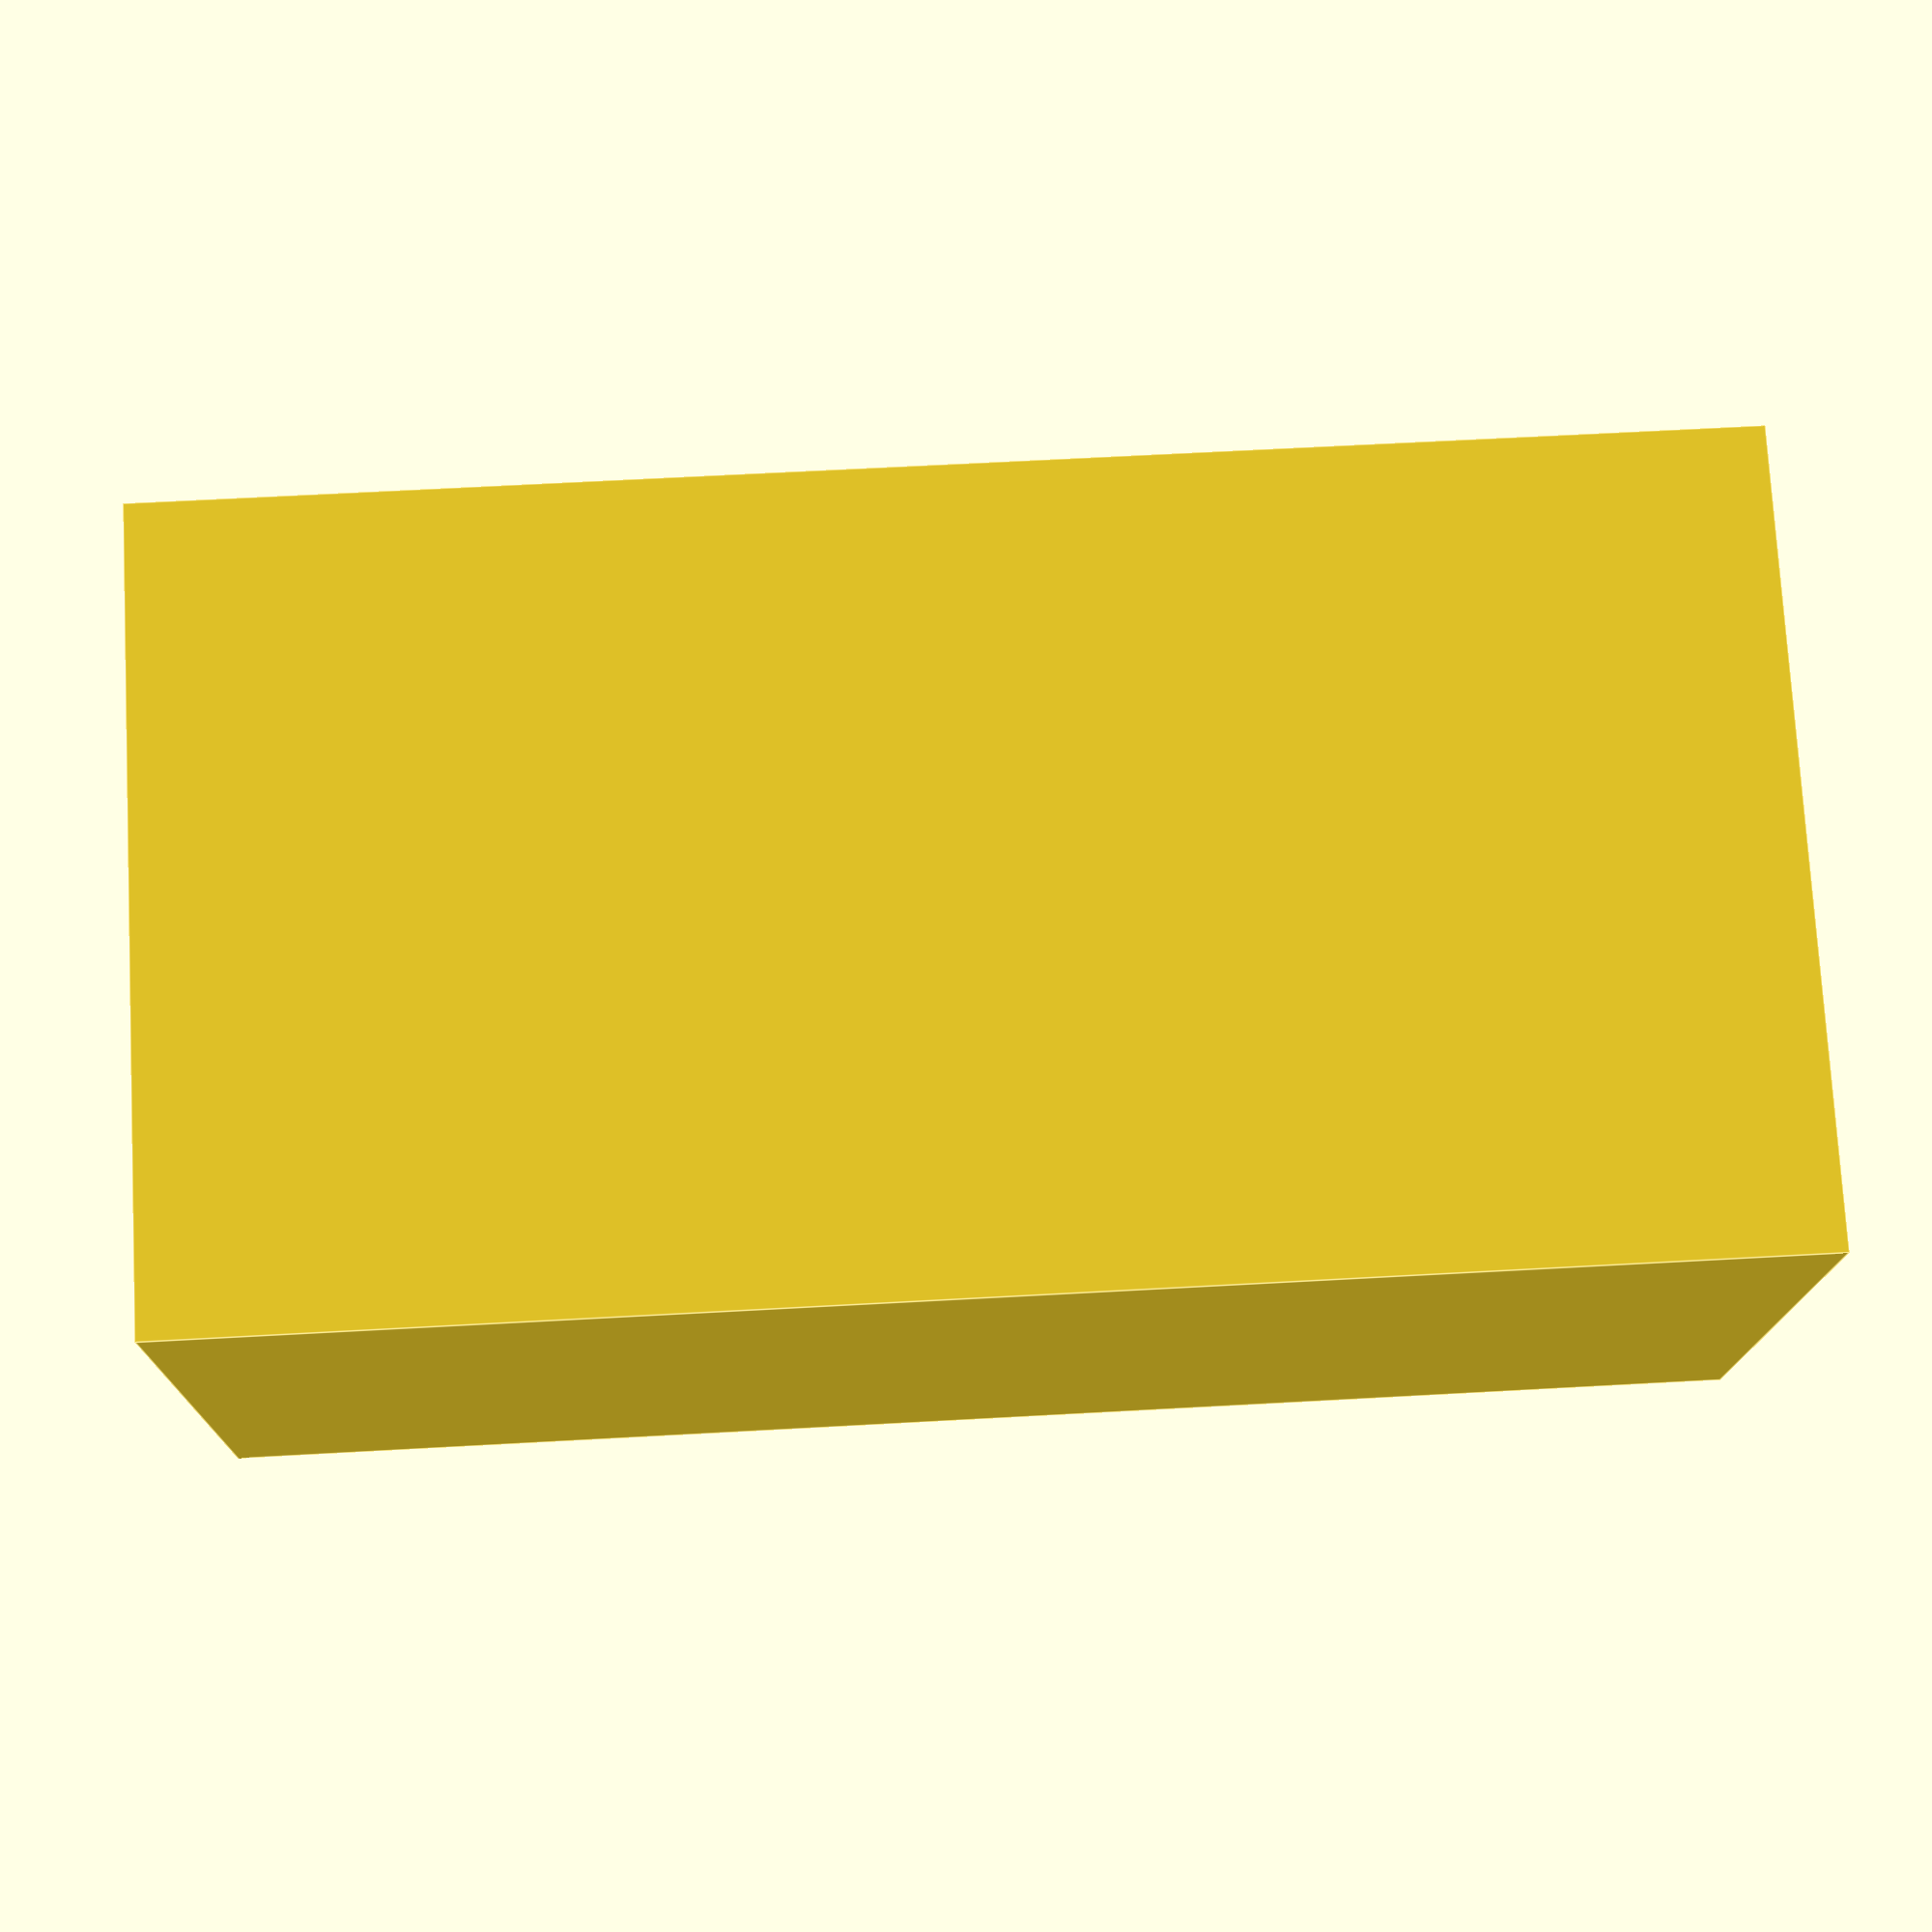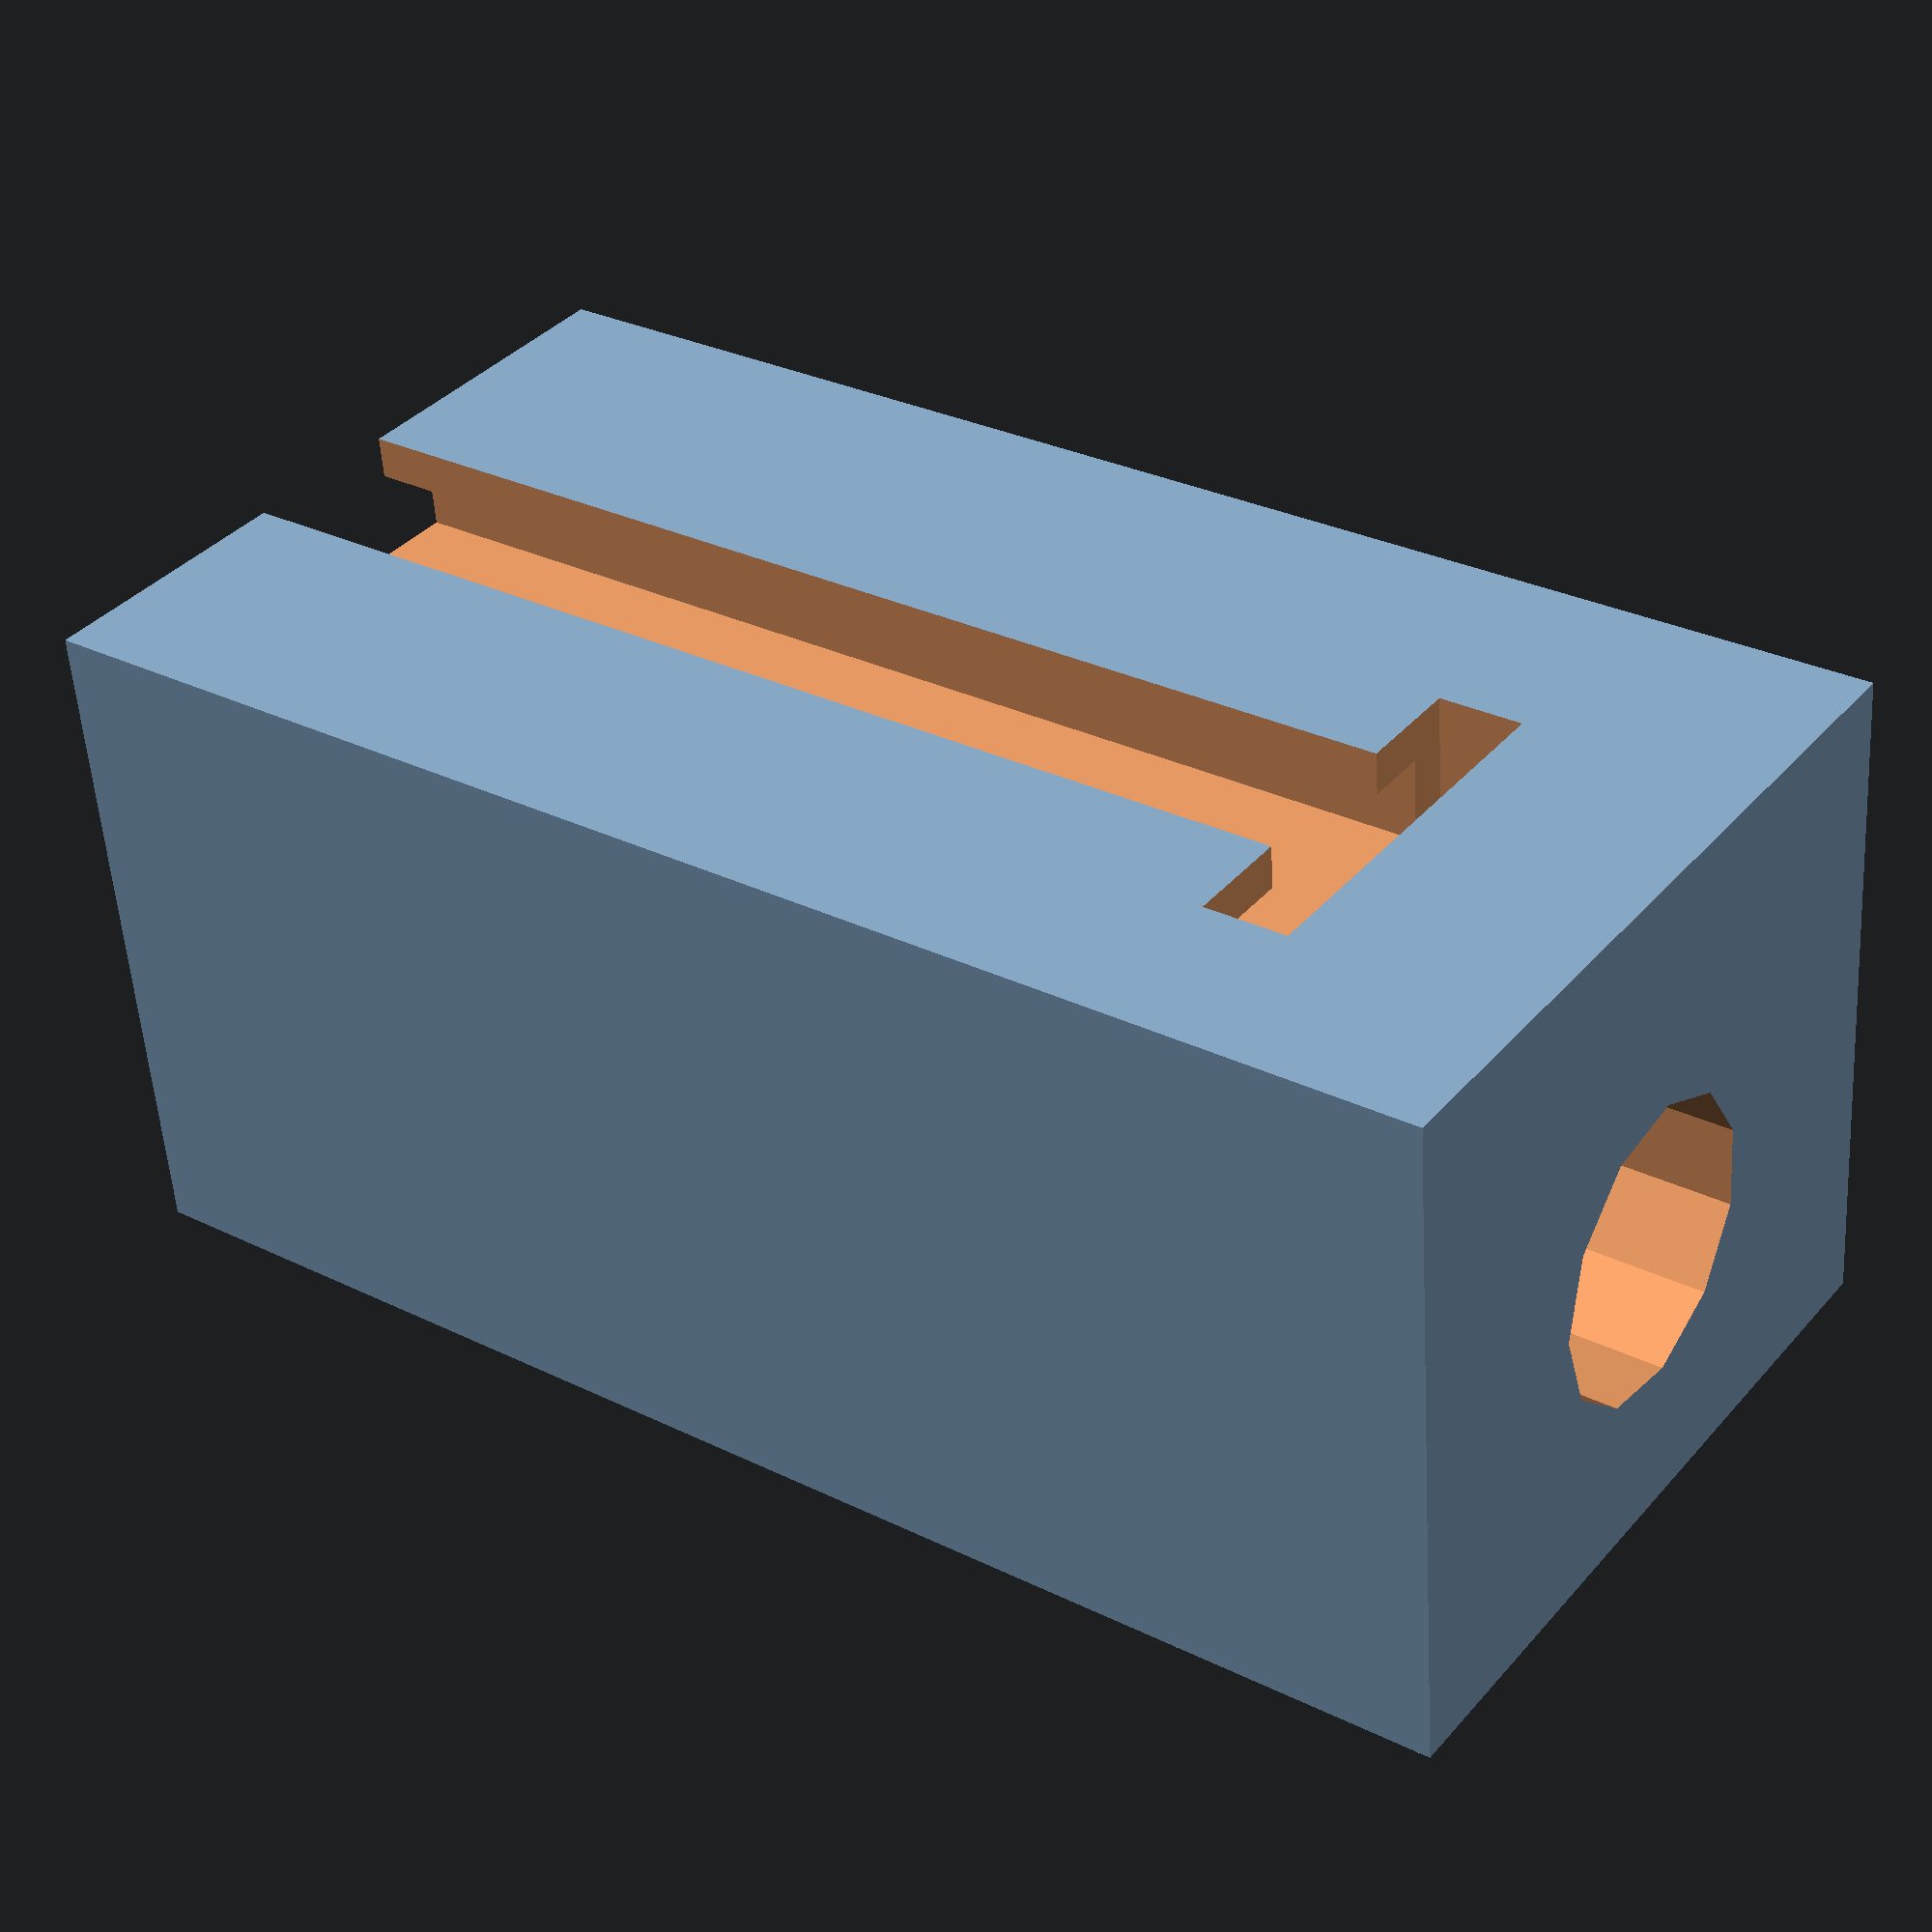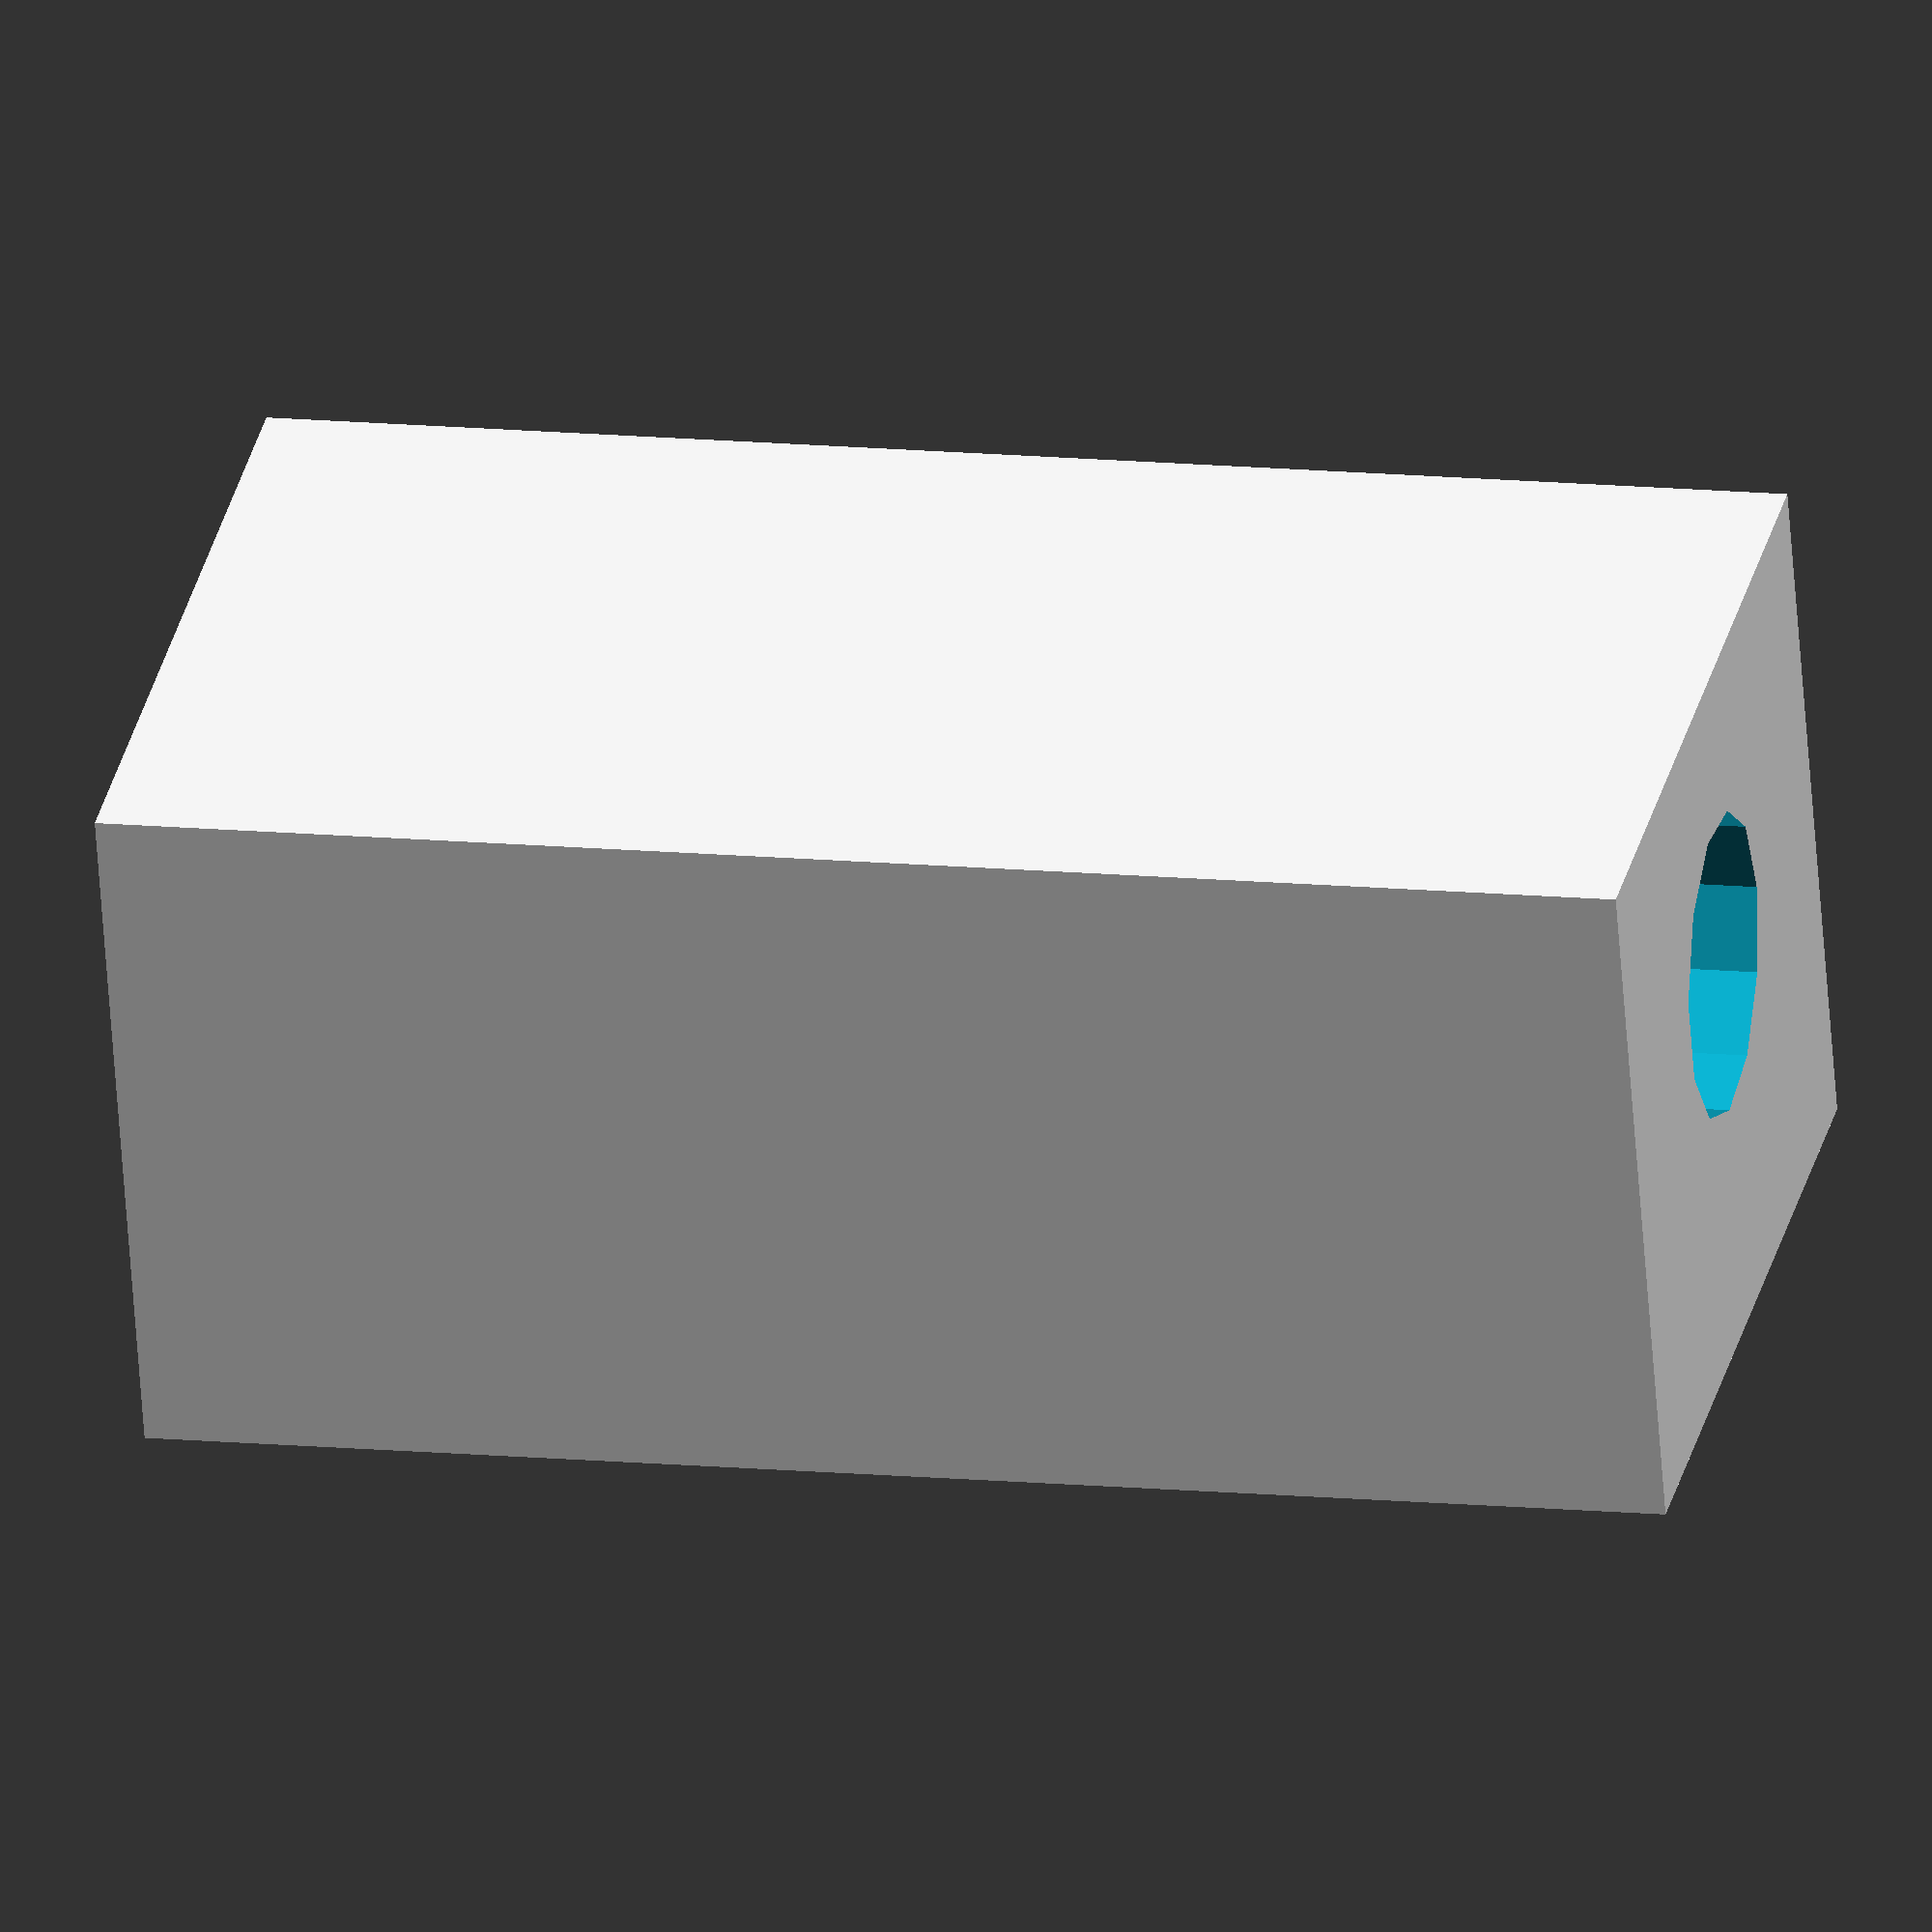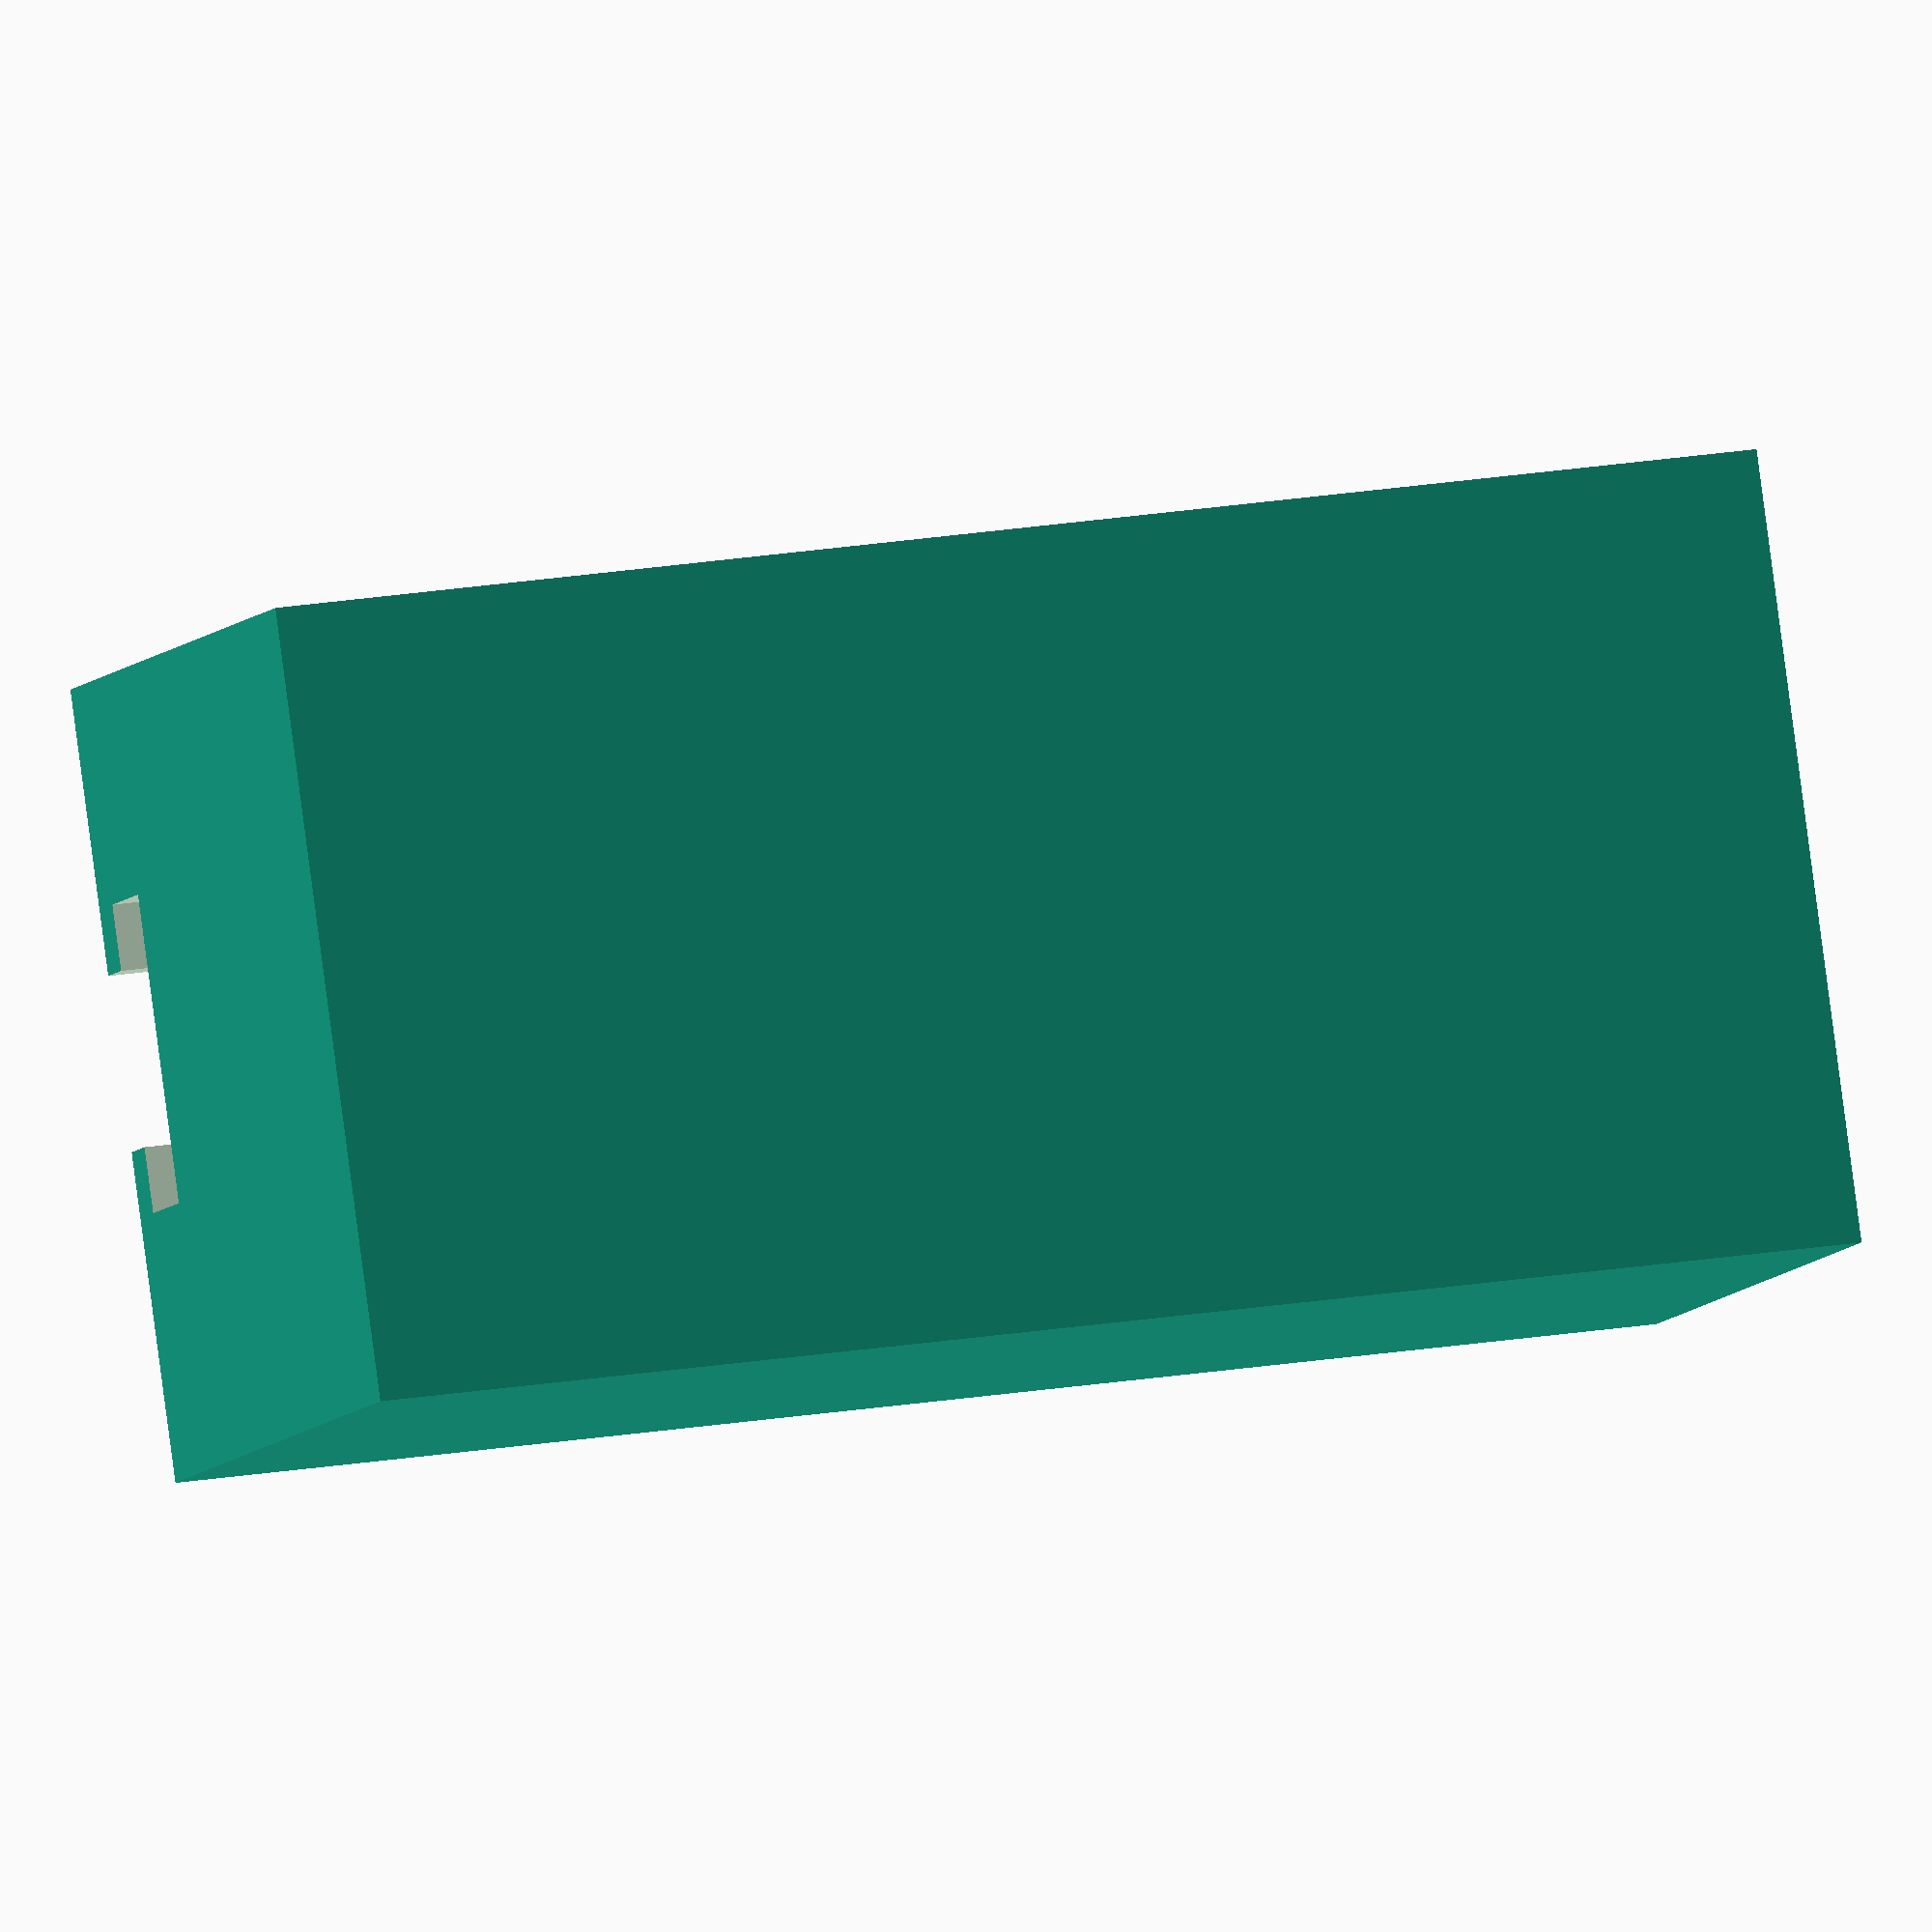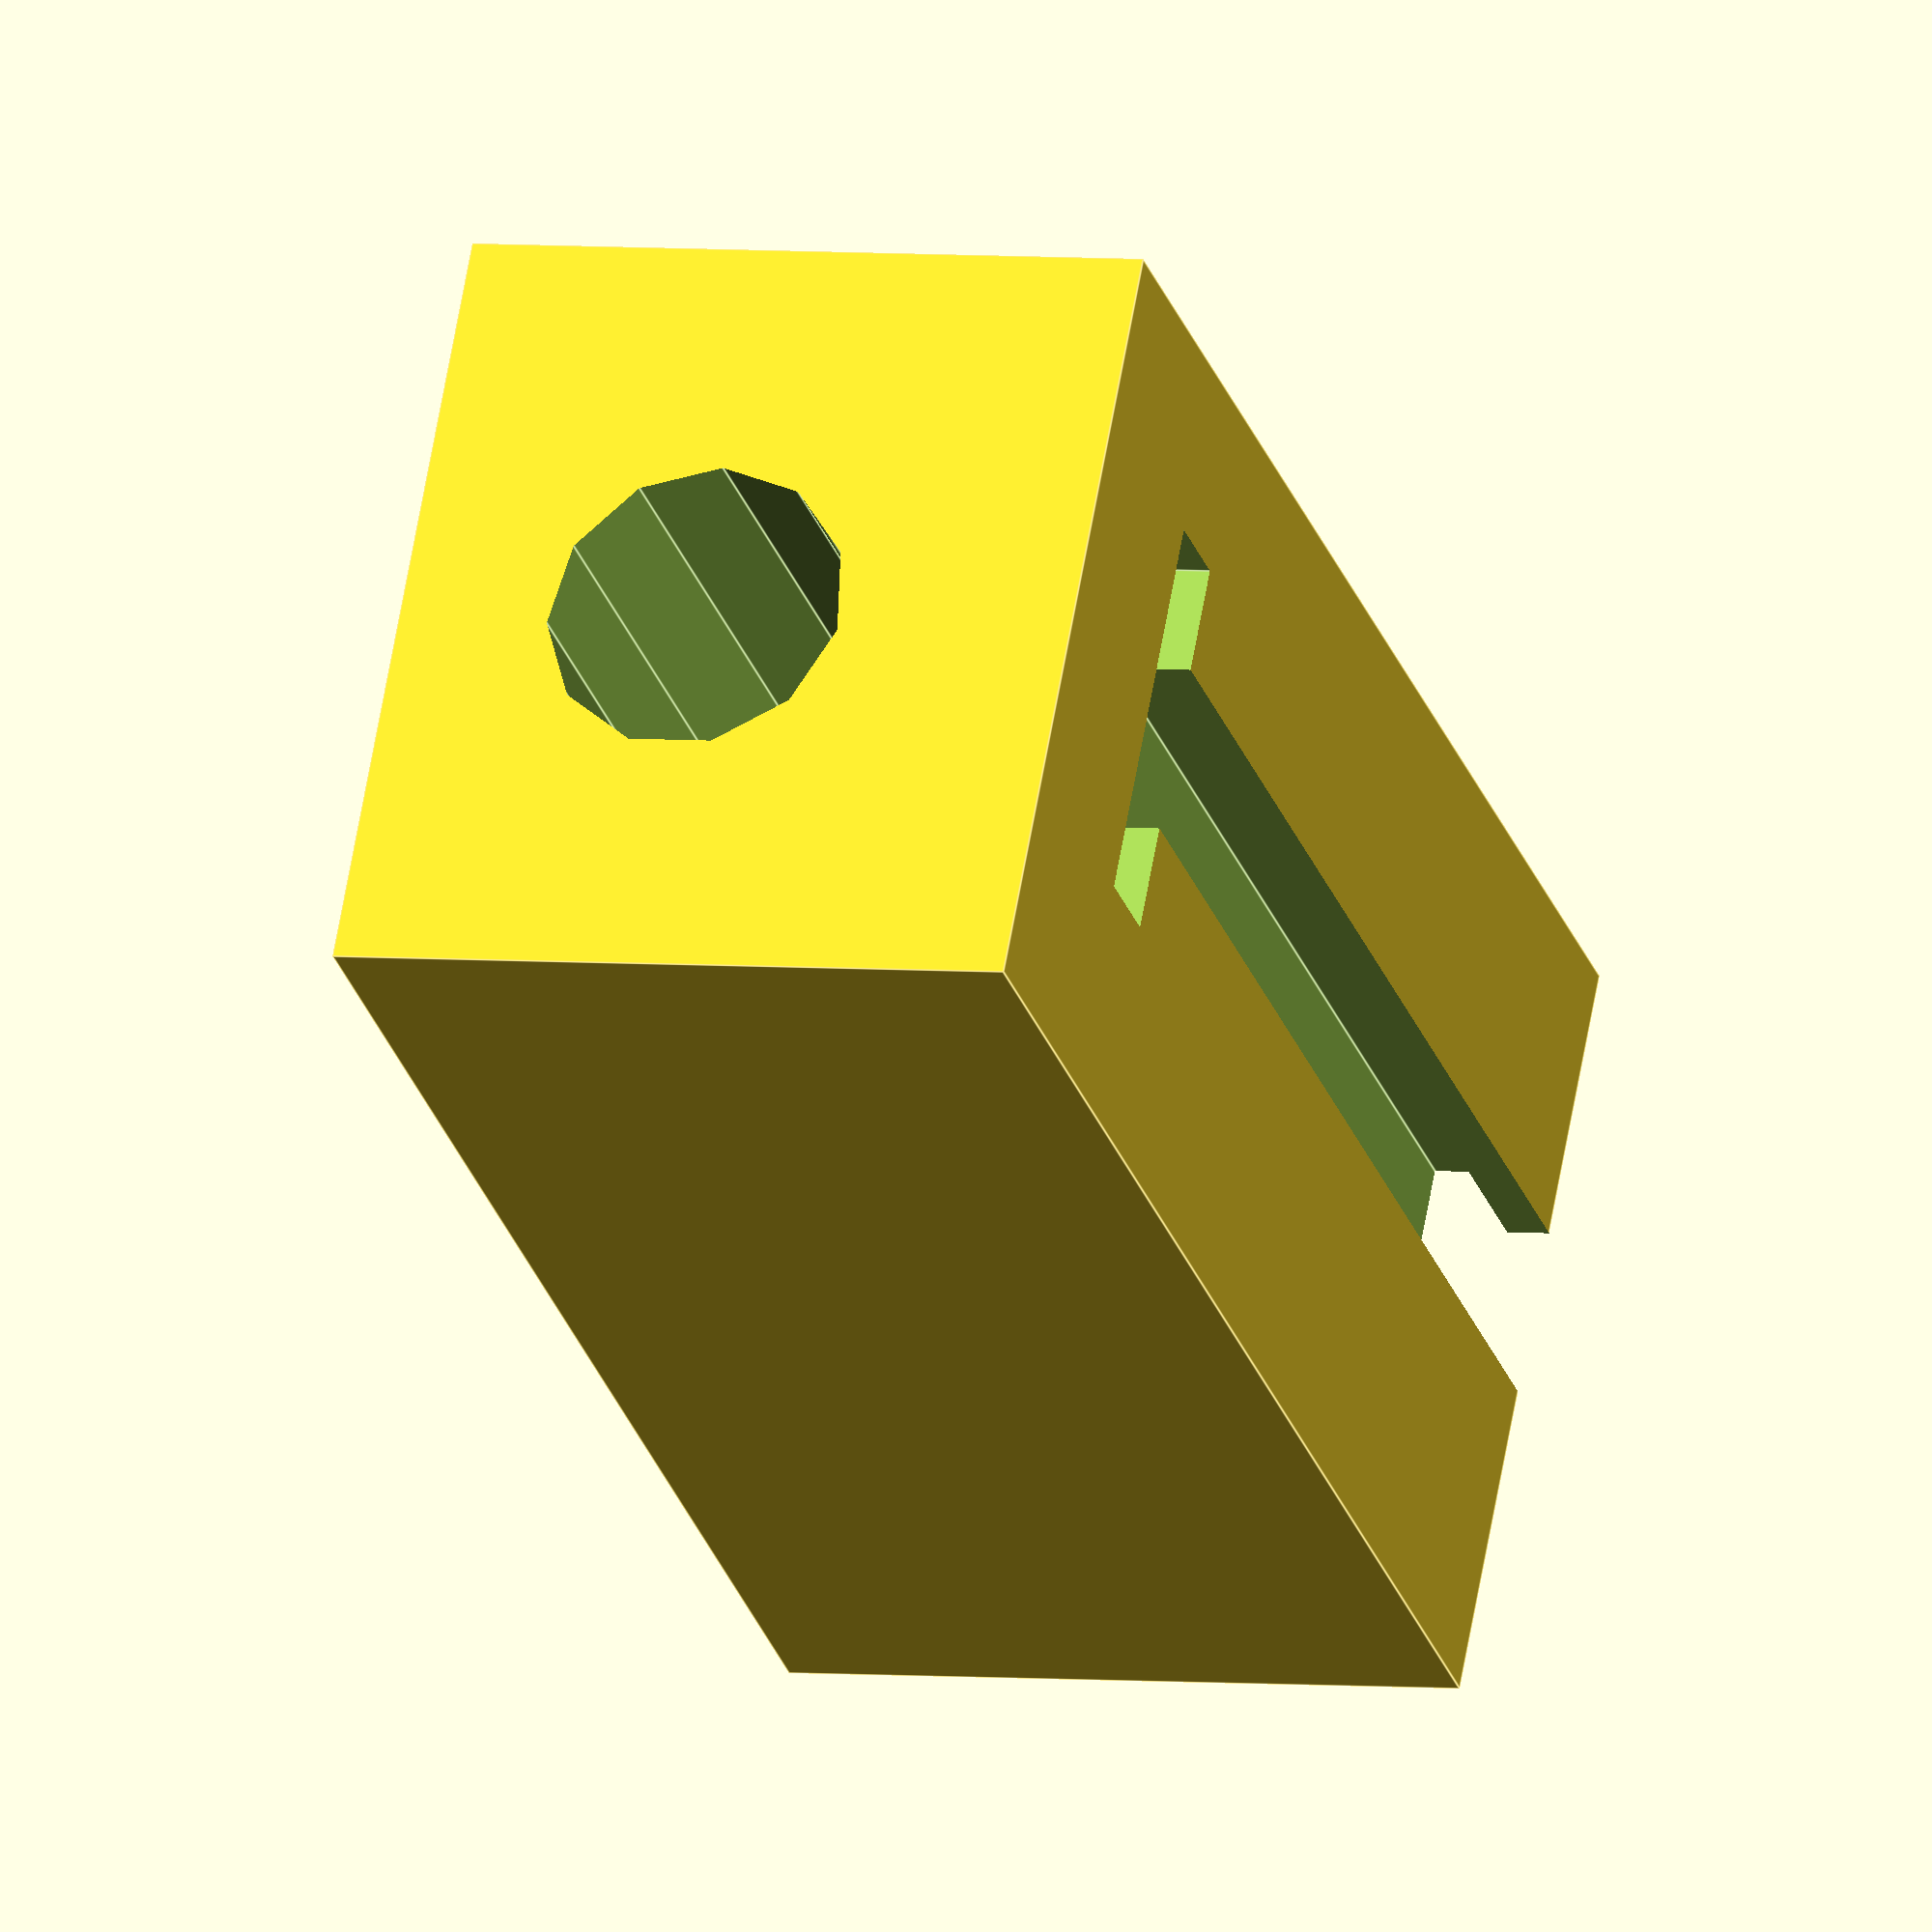
<openscad>
difference()
{
	cube([18,16,35]);
	translate([9,9,2]) cylinder(h=35,d=7);
	translate([6,1,-1]) cube([7,2,29.5]);
	translate([7.5,-1,-1]) cube([4,3,29.5]);
	translate([5,-1,27.5]) cube([9,4,2]);
}
</openscad>
<views>
elev=119.0 azim=165.2 roll=273.3 proj=p view=edges
elev=150.2 azim=353.8 roll=234.1 proj=p view=solid
elev=167.4 azim=161.9 roll=257.0 proj=o view=wireframe
elev=341.2 azim=294.5 roll=251.6 proj=o view=wireframe
elev=28.7 azim=280.5 roll=17.0 proj=o view=edges
</views>
